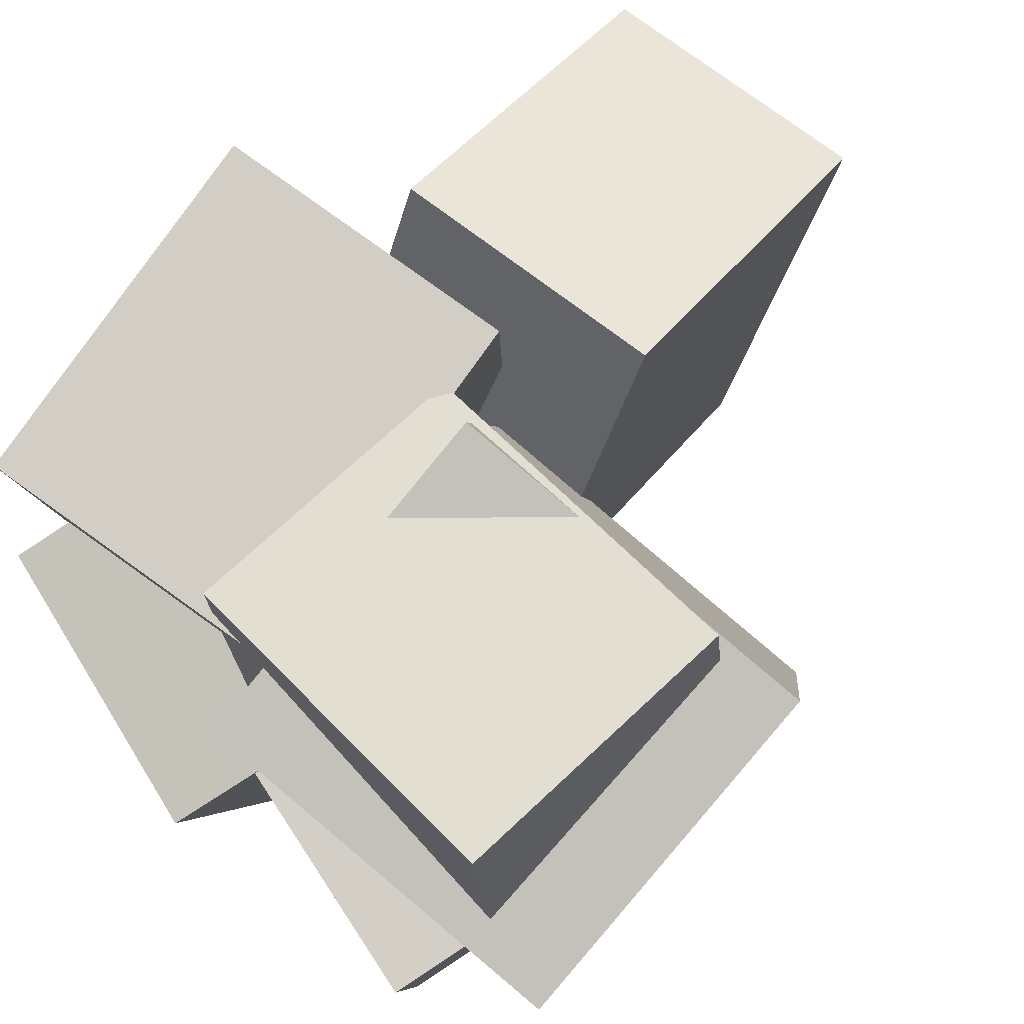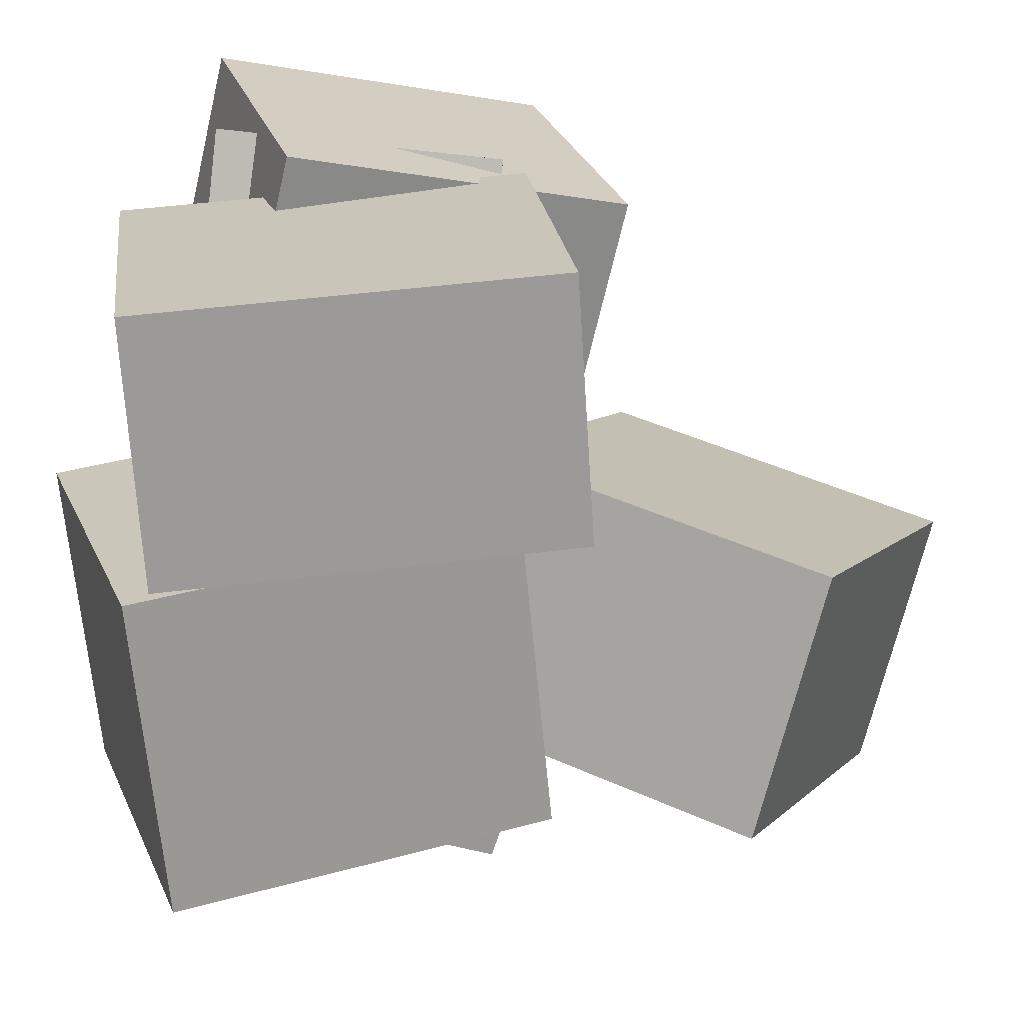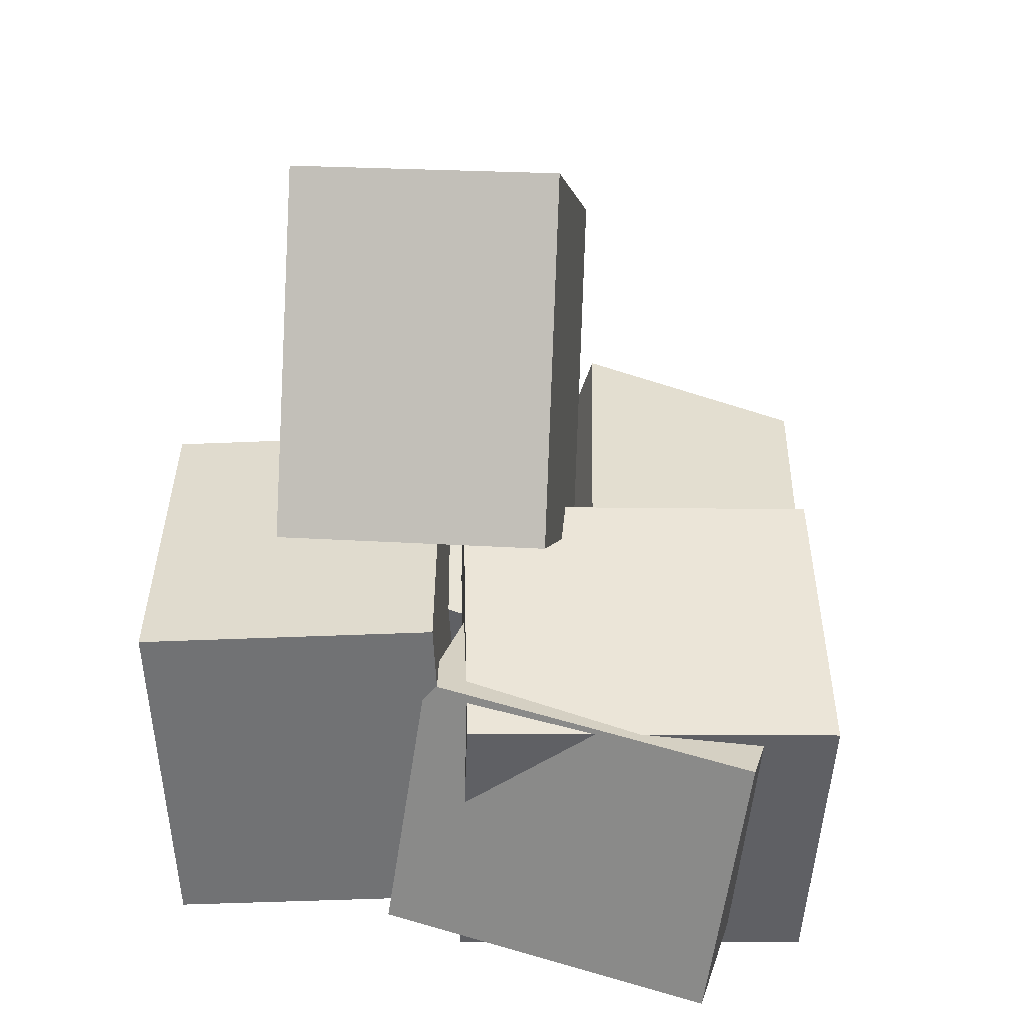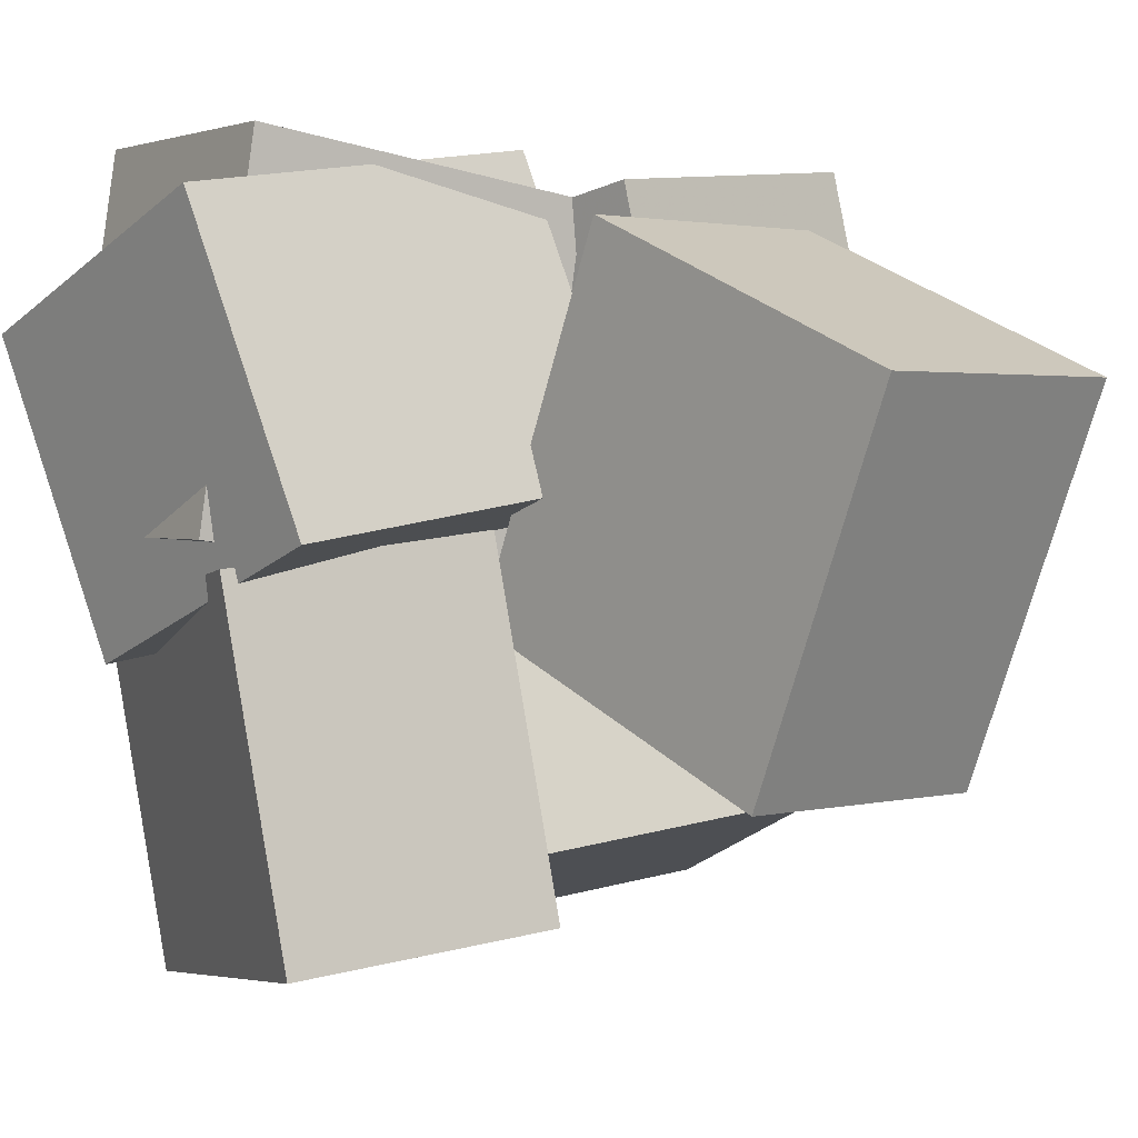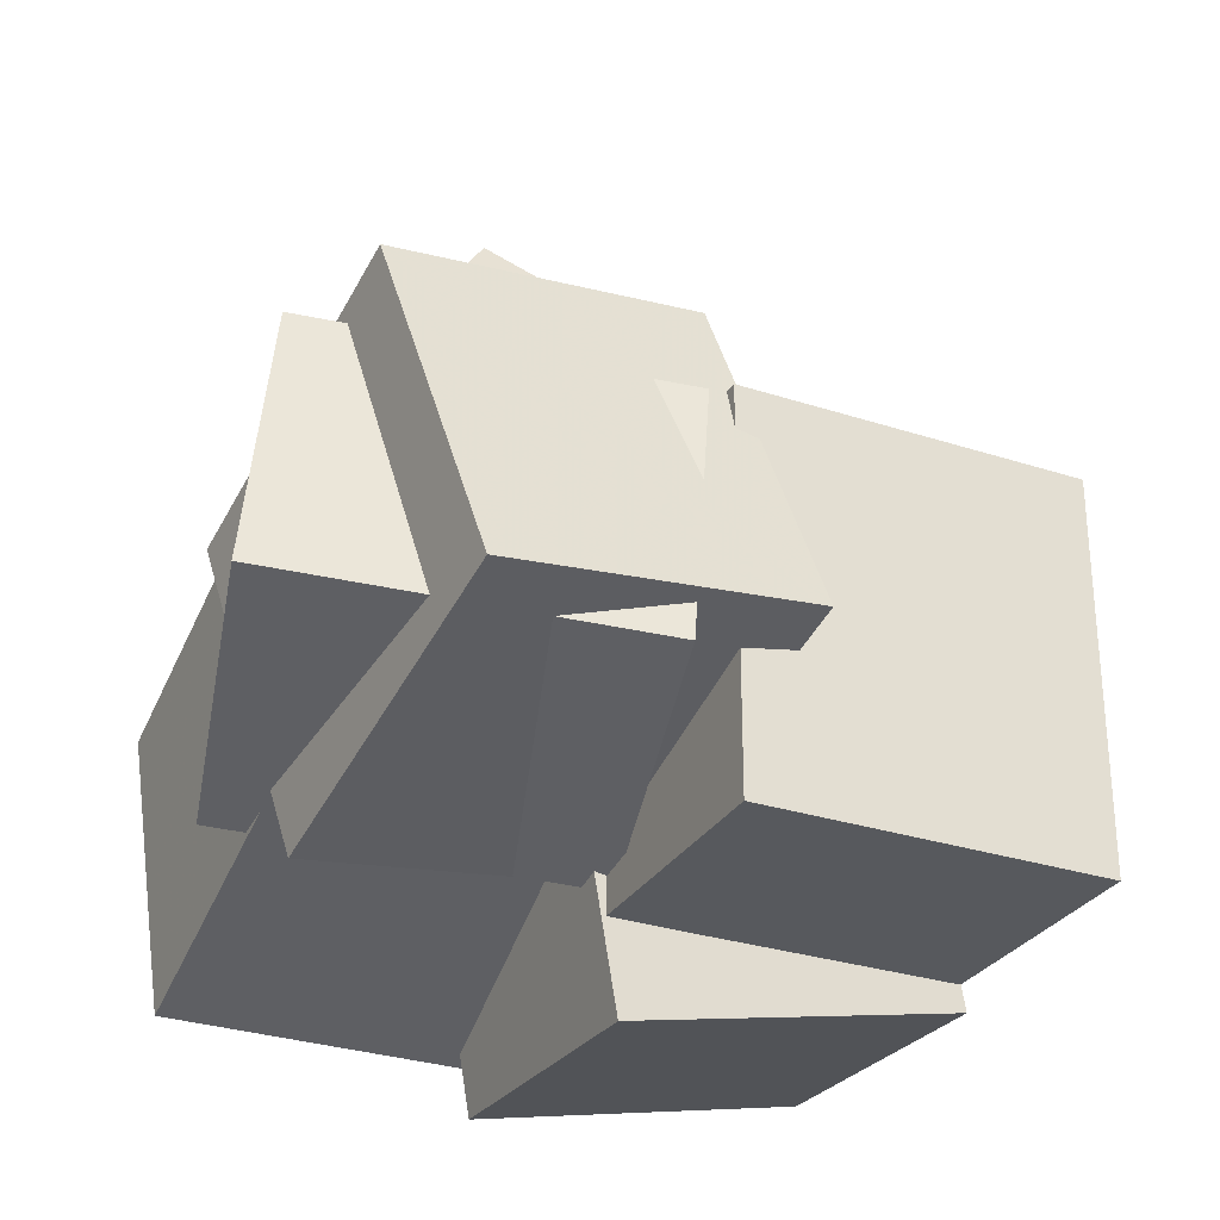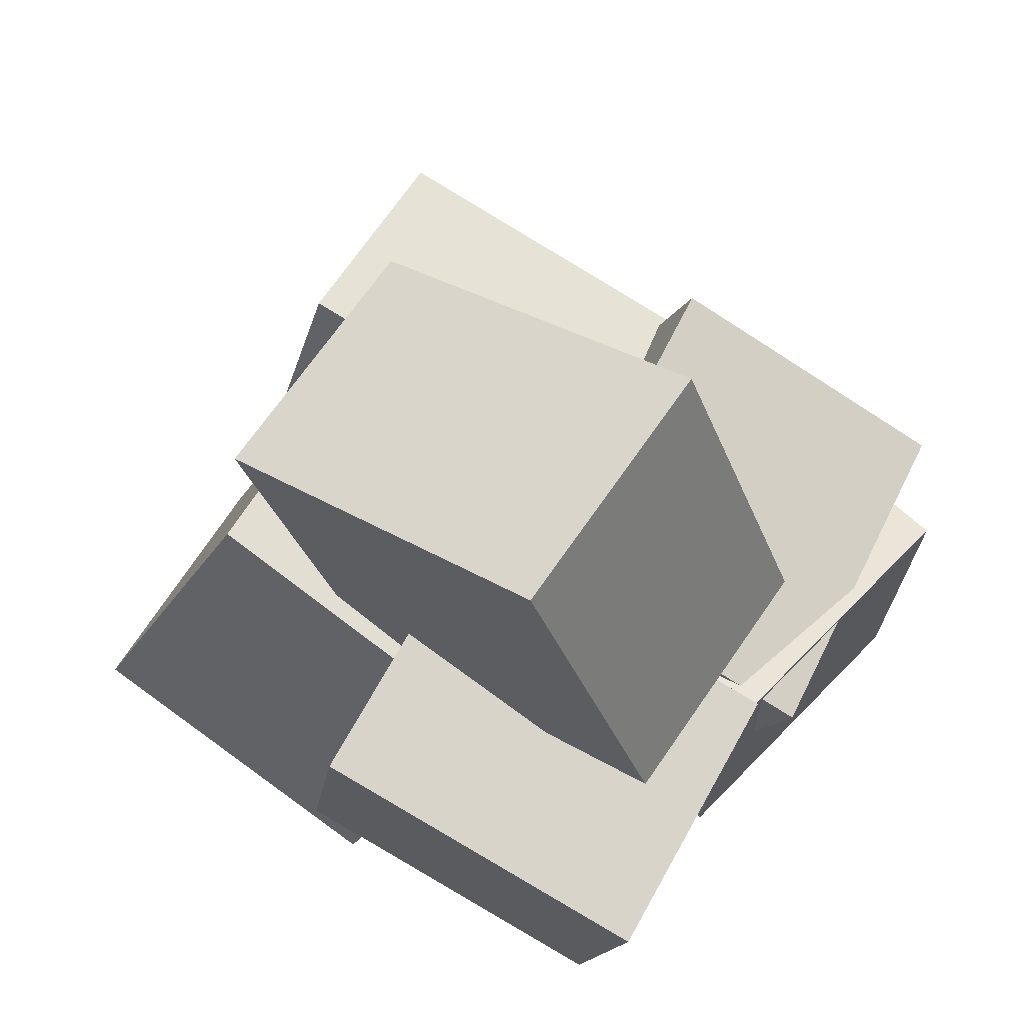
<metadata>
{"format":"obj","ext":"obj","renderer":"f3d","projection":"perspective","resolution":1024,"background":"white","views":[{"elev":71.0,"azim":-142.2,"up":"+Y"},{"elev":-76.1,"azim":-104.8,"up":"+Y"},{"elev":25.3,"azim":-173.4,"up":"+Z"},{"elev":1.1,"azim":-42.0,"up":"+Y"},{"elev":-49.9,"azim":-109.1,"up":"+Z"},{"elev":68.7,"azim":125.2,"up":"+Z"}]}
</metadata>
<code>
v -0.4763 -0.2199 -0.4329
v -0.5147 -0.05215 0.06334
v -0.5412 0.2354 -0.5919
v -0.5796 0.4032 -0.09566
v 0.07774 -0.1359 -0.4184
v 0.03935 0.03186 0.0778
v 0.01285 0.3194 -0.5774
v -0.02554 0.4872 -0.0812
f 1.0 7.0 5.0
f 1.0 3.0 7.0
f 1.0 4.0 3.0
f 1.0 2.0 4.0
f 3.0 8.0 7.0
f 3.0 4.0 8.0
f 5.0 7.0 8.0
f 5.0 8.0 6.0
f 1.0 5.0 6.0
f 1.0 6.0 2.0
f 2.0 6.0 8.0
f 2.0 8.0 4.0
v 0.07441 -0.1823 -0.3799
v 0.08983 -0.0947 0.1485
v 0.01614 0.3518 -0.4667
v 0.03156 0.4393 0.06167
v 0.5113 -0.1378 -0.4
v 0.5267 -0.0503 0.1284
v 0.453 0.3962 -0.4868
v 0.4685 0.4837 0.04157
f 9.0 15.0 13.0
f 9.0 11.0 15.0
f 9.0 12.0 11.0
f 9.0 10.0 12.0
f 11.0 16.0 15.0
f 11.0 12.0 16.0
f 13.0 15.0 16.0
f 13.0 16.0 14.0
f 9.0 13.0 14.0
f 9.0 14.0 10.0
f 10.0 14.0 16.0
f 10.0 16.0 12.0
v 0.2801 -0.1619 -0.05659
v -0.1243 -0.1661 -0.05539
v 0.2753 0.3771 0.1753
v -0.1291 0.373 0.1765
v 0.2838 -0.3813 0.4534
v -0.1205 -0.3855 0.4546
v 0.279 0.1577 0.6854
v -0.1253 0.1536 0.6866
f 17.0 23.0 21.0
f 17.0 19.0 23.0
f 17.0 20.0 19.0
f 17.0 18.0 20.0
f 19.0 24.0 23.0
f 19.0 20.0 24.0
f 21.0 23.0 24.0
f 21.0 24.0 22.0
f 17.0 21.0 22.0
f 17.0 22.0 18.0
f 18.0 22.0 24.0
f 18.0 24.0 20.0
v 0.09449 -0.6415 -0.4813
v -0.1125 -0.4794 0.004116
v 0.07766 -0.1357 -0.6573
v -0.1293 0.02636 -0.172
v 0.525 -0.5714 -0.3211
v 0.318 -0.4093 0.1643
v 0.5082 -0.06566 -0.4972
v 0.3012 0.09644 -0.01181
f 25.0 31.0 29.0
f 25.0 27.0 31.0
f 25.0 28.0 27.0
f 25.0 26.0 28.0
f 27.0 32.0 31.0
f 27.0 28.0 32.0
f 29.0 31.0 32.0
f 29.0 32.0 30.0
f 25.0 29.0 30.0
f 25.0 30.0 26.0
f 26.0 30.0 32.0
f 26.0 32.0 28.0
v -0.4665 -0.04176 -0.5528
v -0.5312 -0.04699 -0.1324
v -0.3909 0.4984 -0.5345
v -0.4556 0.4932 -0.114
v 0.03614 -0.1147 -0.4763
v -0.02858 -0.12 -0.0559
v 0.1118 0.4254 -0.458
v 0.04704 0.4202 -0.03754
f 33.0 39.0 37.0
f 33.0 35.0 39.0
f 33.0 36.0 35.0
f 33.0 34.0 36.0
f 35.0 40.0 39.0
f 35.0 36.0 40.0
f 37.0 39.0 40.0
f 37.0 40.0 38.0
f 33.0 37.0 38.0
f 33.0 38.0 34.0
f 34.0 38.0 40.0
f 34.0 40.0 36.0
v -0.2834 -0.6758 -0.5718
v -0.4784 -0.6091 -0.01676
v -0.33 -0.1512 -0.6512
v -0.525 -0.08446 -0.09622
v 0.07406 -0.626 -0.4522
v -0.121 -0.5592 0.1028
v 0.02749 -0.1014 -0.5316
v -0.1675 -0.03462 0.02339
f 41.0 47.0 45.0
f 41.0 43.0 47.0
f 41.0 44.0 43.0
f 41.0 42.0 44.0
f 43.0 48.0 47.0
f 43.0 44.0 48.0
f 45.0 47.0 48.0
f 45.0 48.0 46.0
f 41.0 45.0 46.0
f 41.0 46.0 42.0
f 42.0 46.0 48.0
f 42.0 48.0 44.0

</code>
